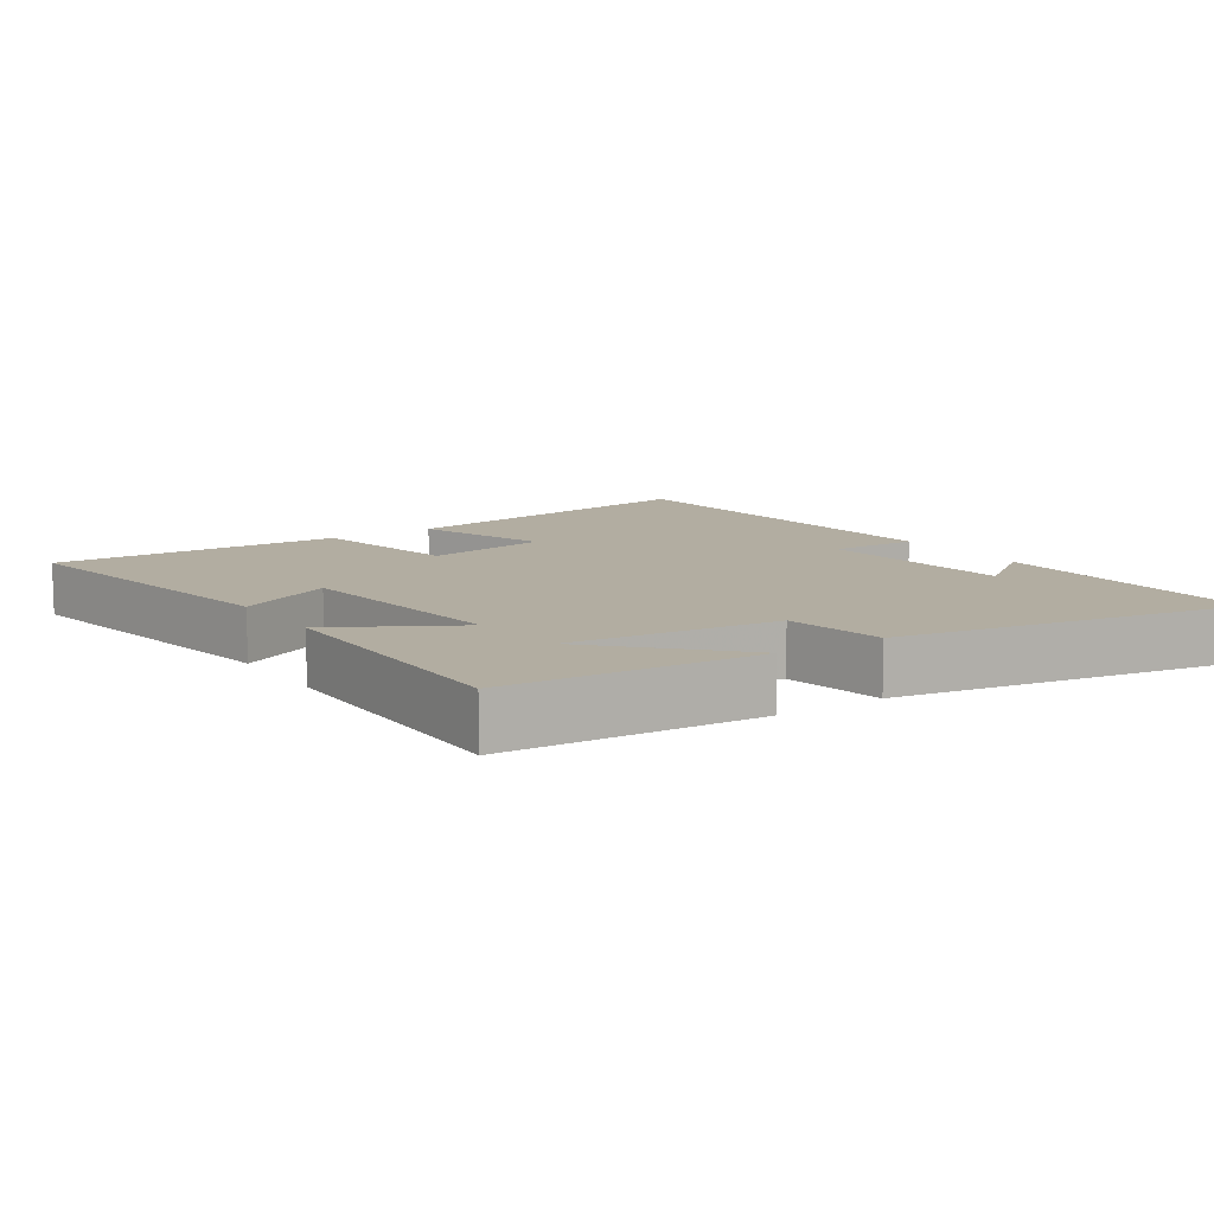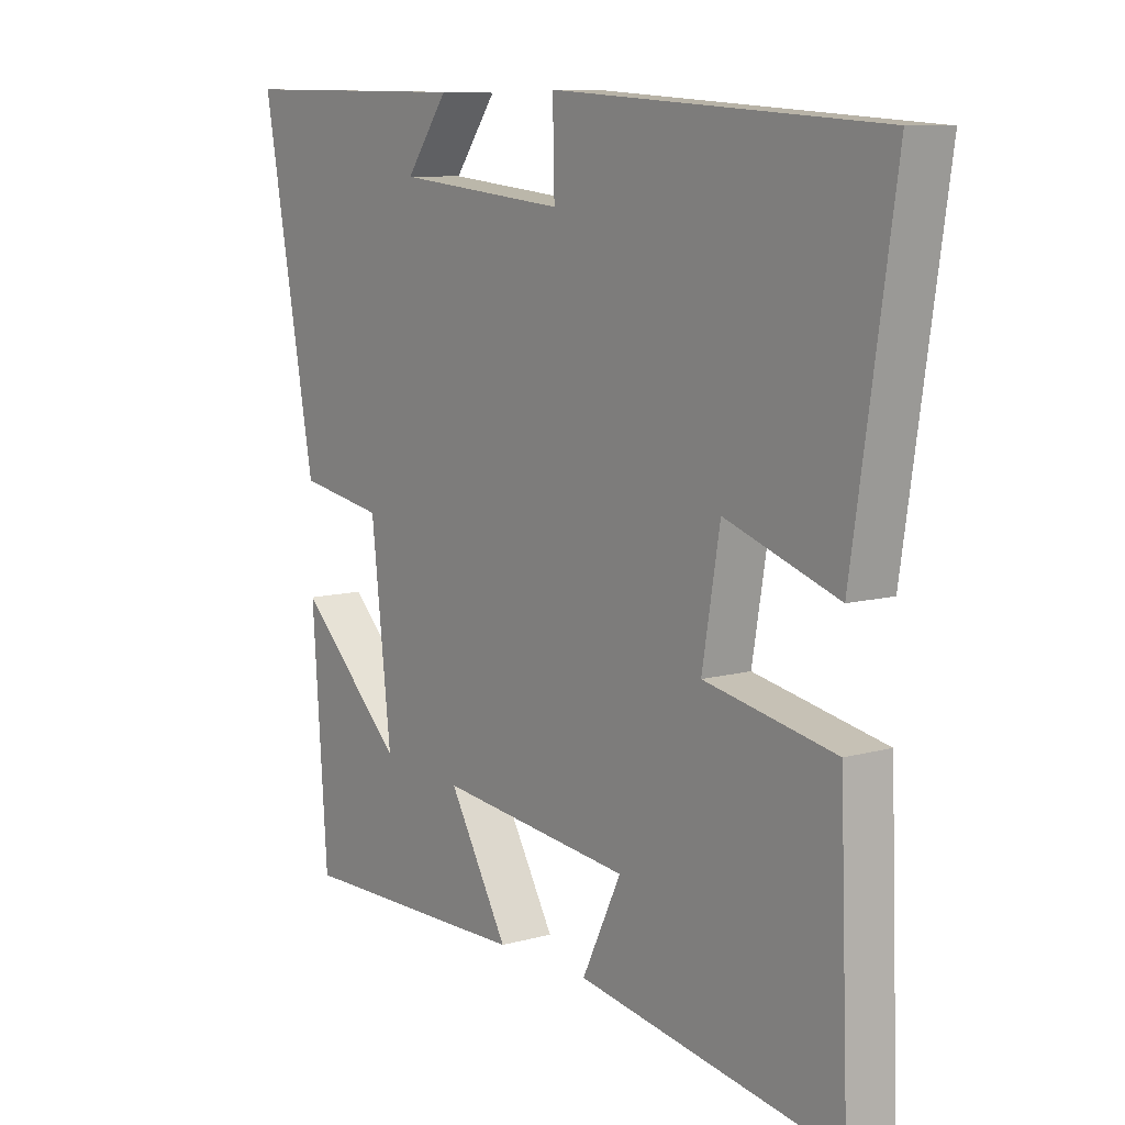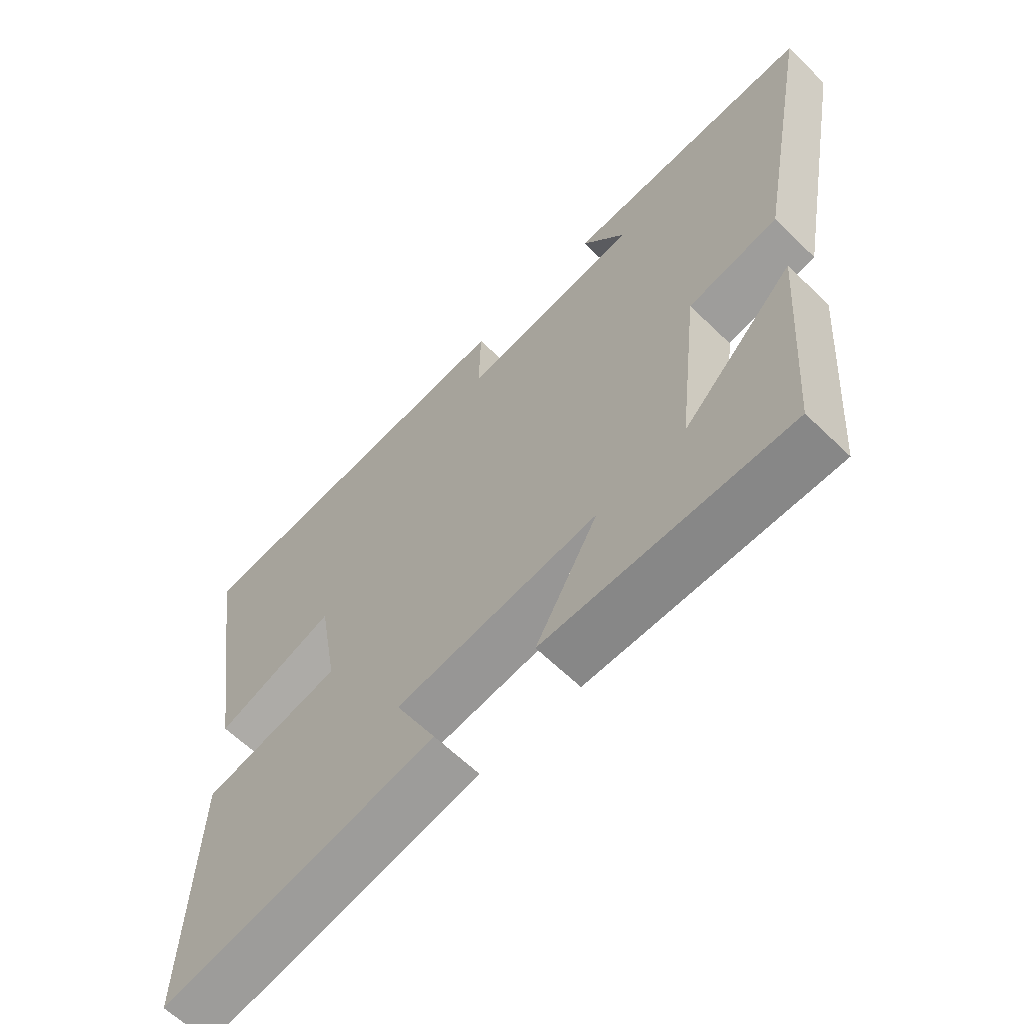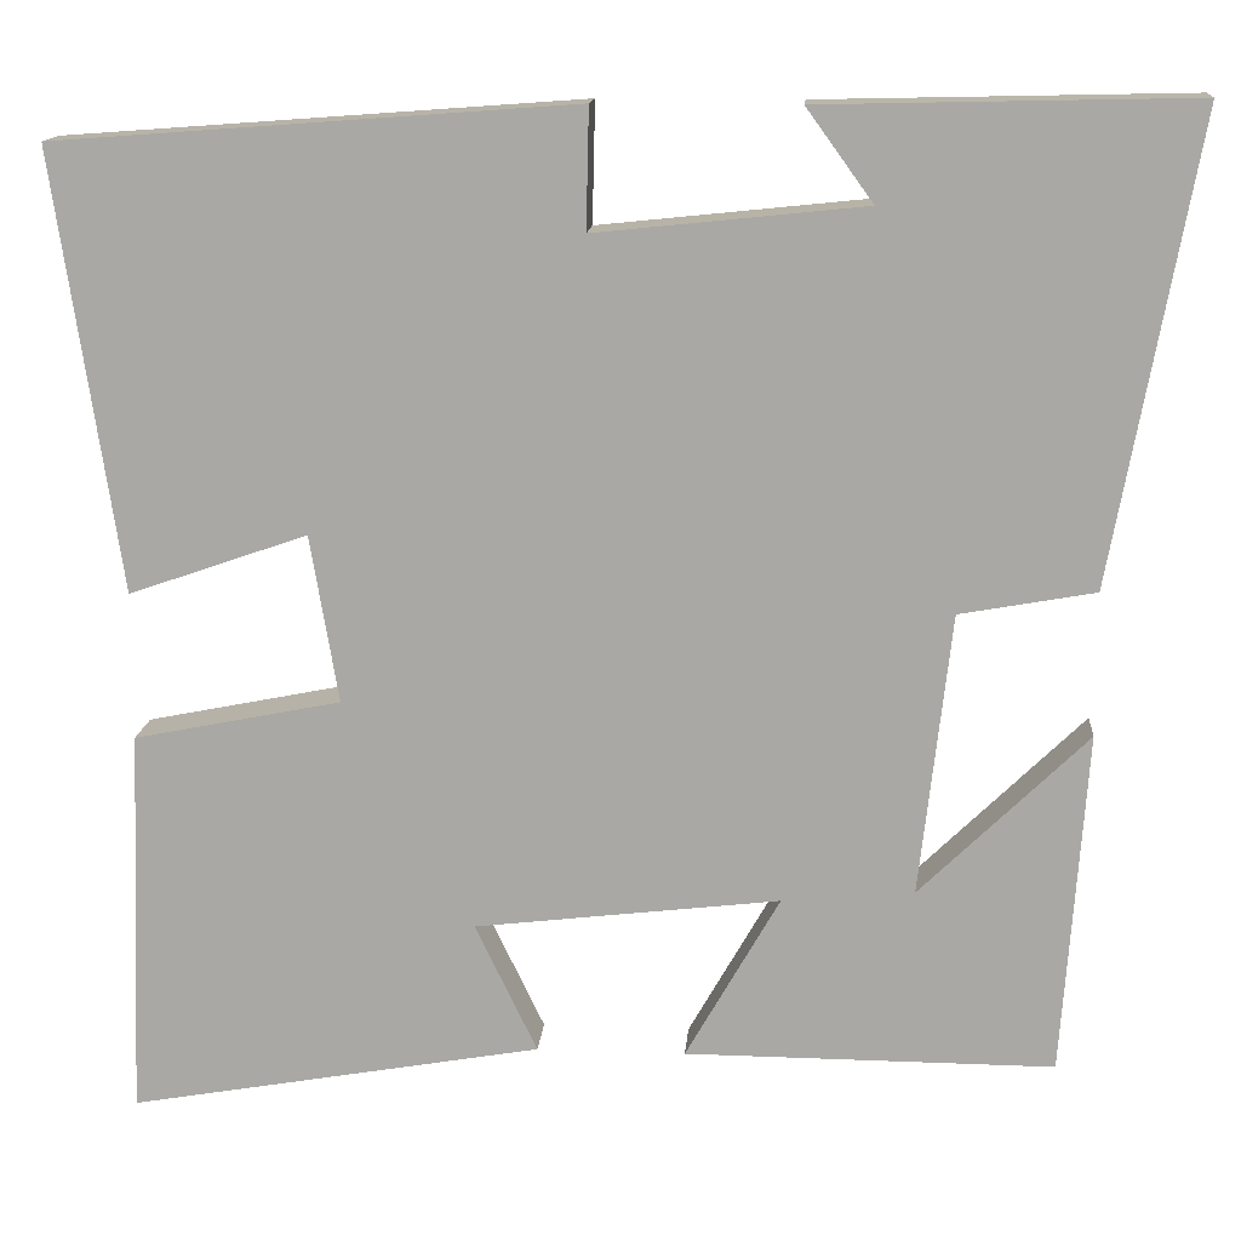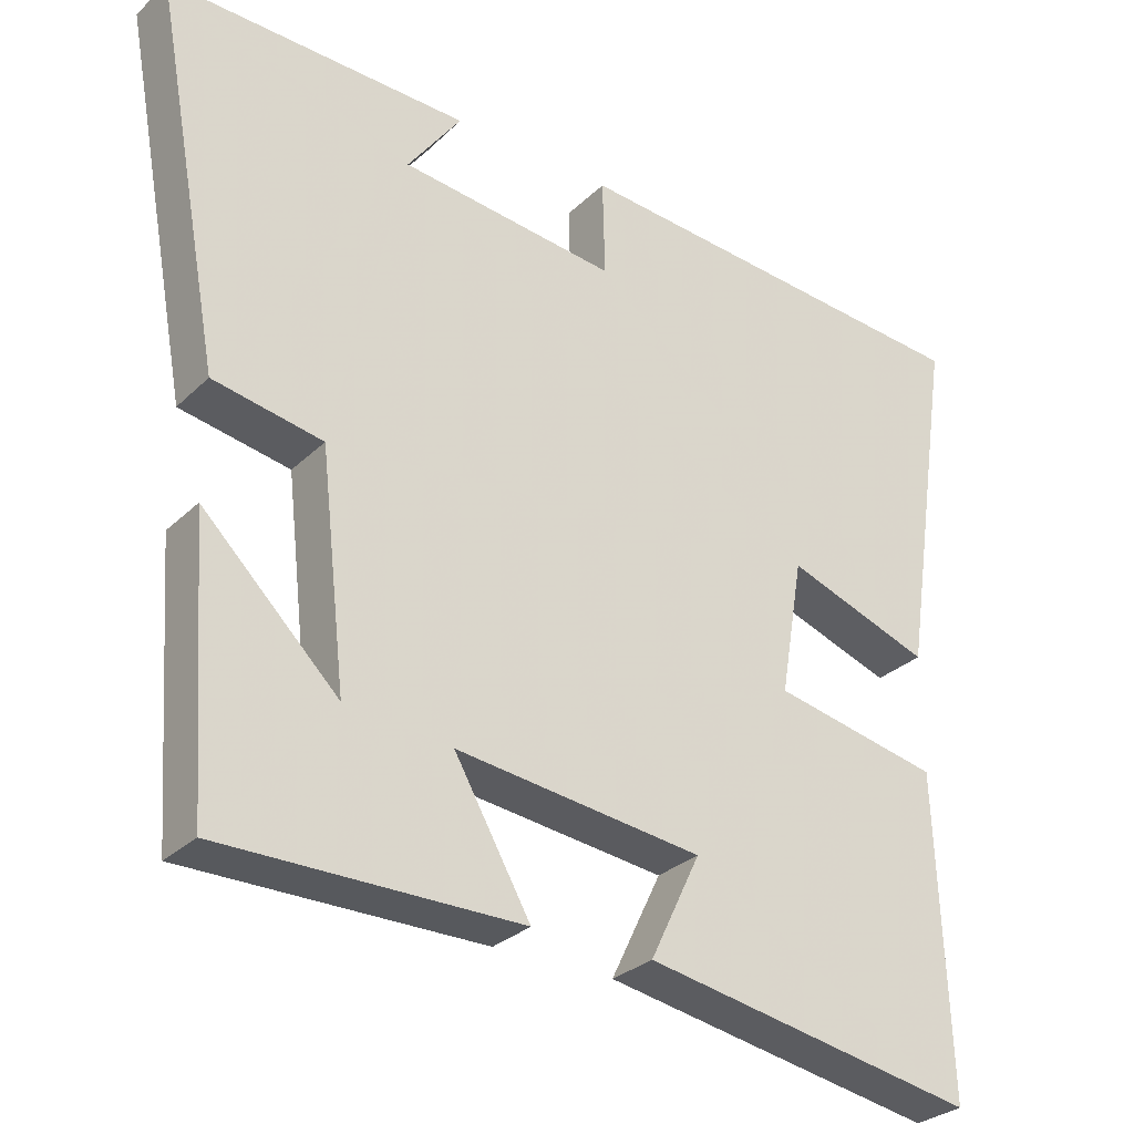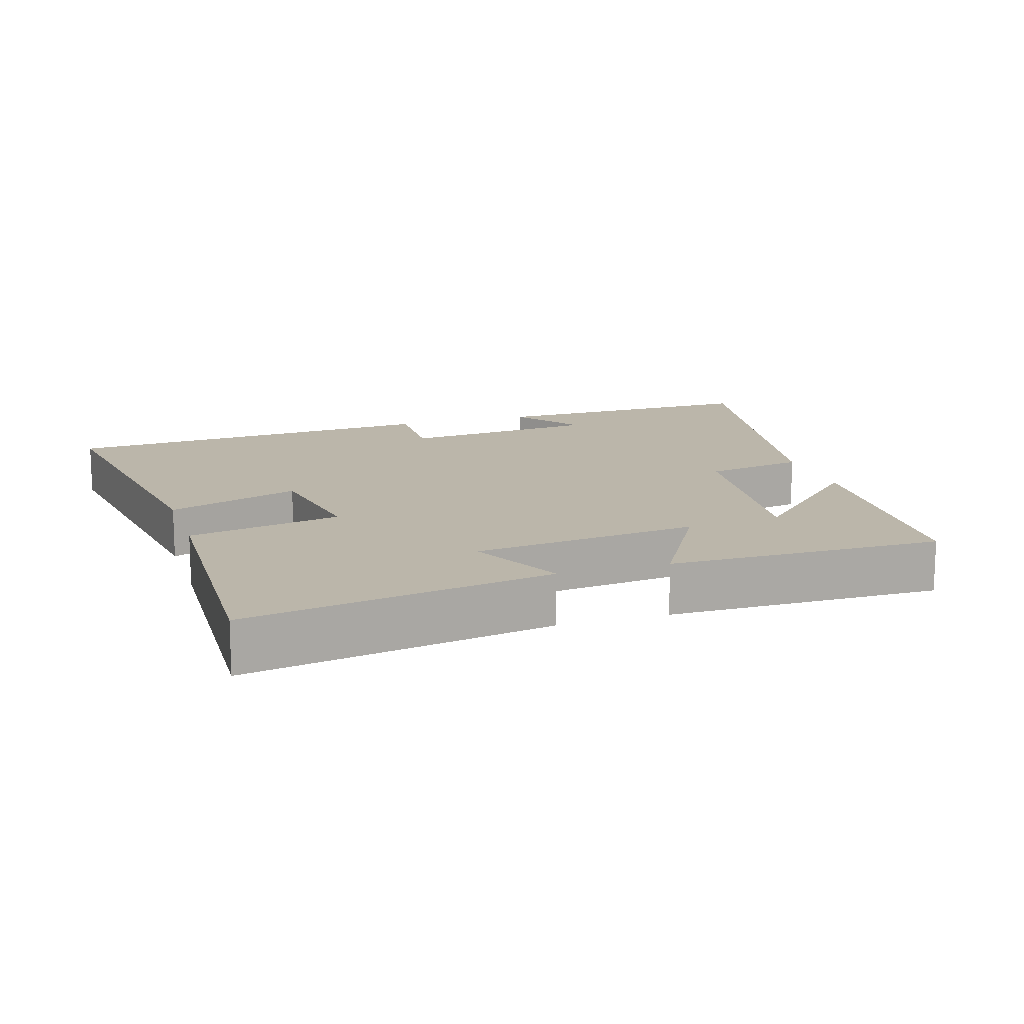
<metadata>
{"format":"obj","ext":"obj","renderer":"f3d","projection":"perspective","resolution":1024,"background":"white","views":[{"elev":10.5,"azim":-123.8,"up":"+Y"},{"elev":9.0,"azim":53.0,"up":"+Z"},{"elev":-62.7,"azim":-134.5,"up":"+Z"},{"elev":14.1,"azim":-175.4,"up":"+Z"},{"elev":-29.5,"azim":-36.2,"up":"+Z"},{"elev":14.0,"azim":162.5,"up":"+Y"}]}
</metadata>
<code>
v 0.57 0.07 0.459
v 0.5 0.07 -0.007
v 0.31 0.07 0.059
v 0.28 0.07 -0.119
v 0.5 0.07 -0.163
v 0.515 0.07 -0.577
v 0.076 0.07 -0.5
v 0.142 0.07 -0.363
v -0.182 0.07 -0.325
v -0.082 0.07 -0.5
v -0.474 0.07 -0.502
v -0.5 0.07 -0.138
v -0.322 0.07 -0.312
v -0.356 0.07 -0.012
v -0.5 0.07 0.014
v -0.591 0.07 0.509
v -0.194 0.07 0.5
v -0.265 0.07 0.402
v 0.021 0.07 0.372
v 0.018 0.07 0.5
v 0.57 0 0.459
v 0.5 0 -0.007
v 0.31 0 0.059
v 0.28 0 -0.119
v 0.5 0 -0.163
v 0.515 0 -0.577
v 0.076 0 -0.5
v 0.142 0 -0.363
v -0.182 0 -0.325
v -0.082 0 -0.5
v -0.474 0 -0.502
v -0.5 0 -0.138
v -0.322 0 -0.312
v -0.356 0 -0.012
v -0.5 0 0.014
v -0.591 0 0.509
v -0.194 0 0.5
v -0.265 0 0.402
v 0.021 0 0.372
v 0.018 0 0.5
f 19 20 1 2
f 18 19 2 3
f 16 17 18
f 14 15 16 18
f 13 14 18 3
f 11 12 13
f 9 10 11 13
f 9 13 3 4
f 8 9 4 5
f 5 6 7 8
f 22 21 40 39
f 23 22 39 38
f 38 37 36
f 38 36 35 34
f 23 38 34 33
f 33 32 31
f 33 31 30 29
f 24 23 33 29
f 25 24 29 28
f 28 27 26 25
f 1 21 22 2
f 2 22 23 3
f 3 23 24 4
f 4 24 25 5
f 5 25 26 6
f 6 26 27 7
f 7 27 28 8
f 8 28 29 9
f 9 29 30 10
f 10 30 31 11
f 11 31 32 12
f 12 32 33 13
f 13 33 34 14
f 14 34 35 15
f 15 35 36 16
f 16 36 37 17
f 17 37 38 18
f 18 38 39 19
f 19 39 40 20
f 20 40 21 1

</code>
